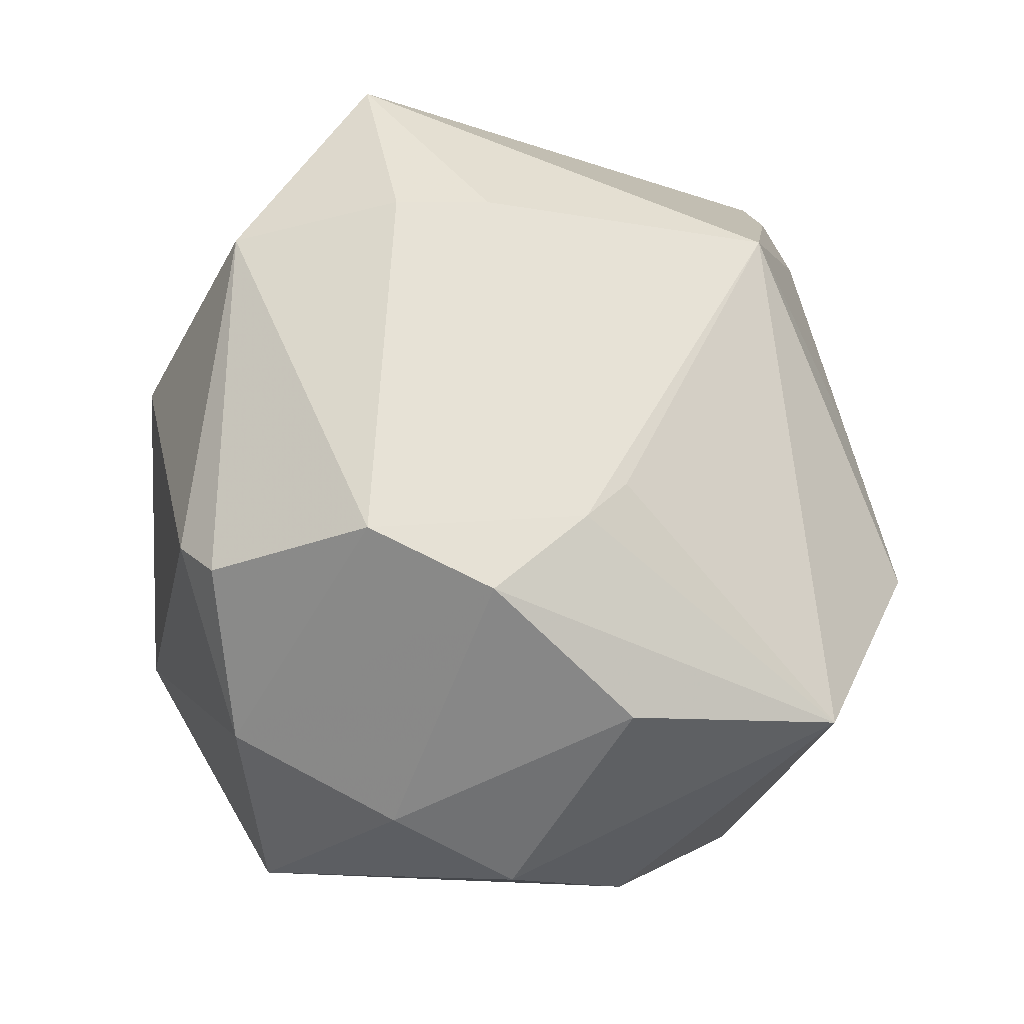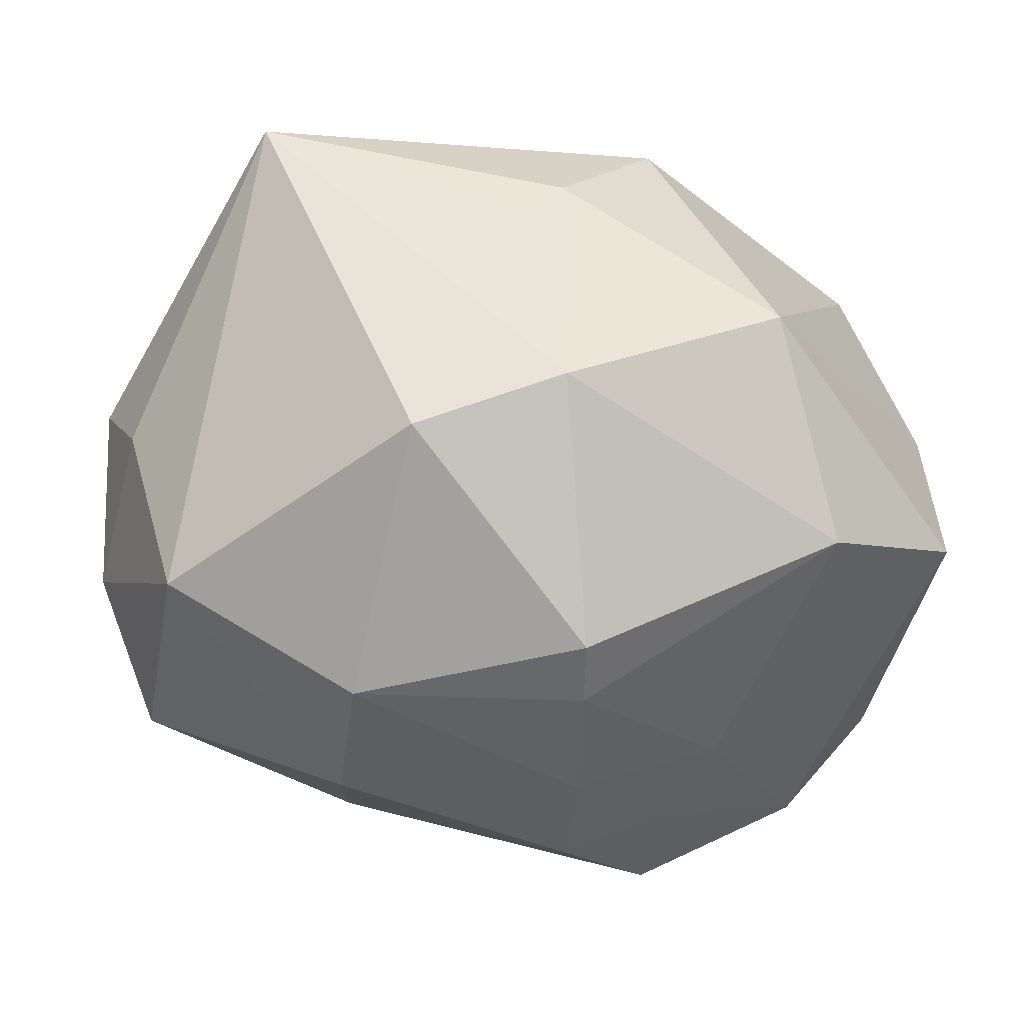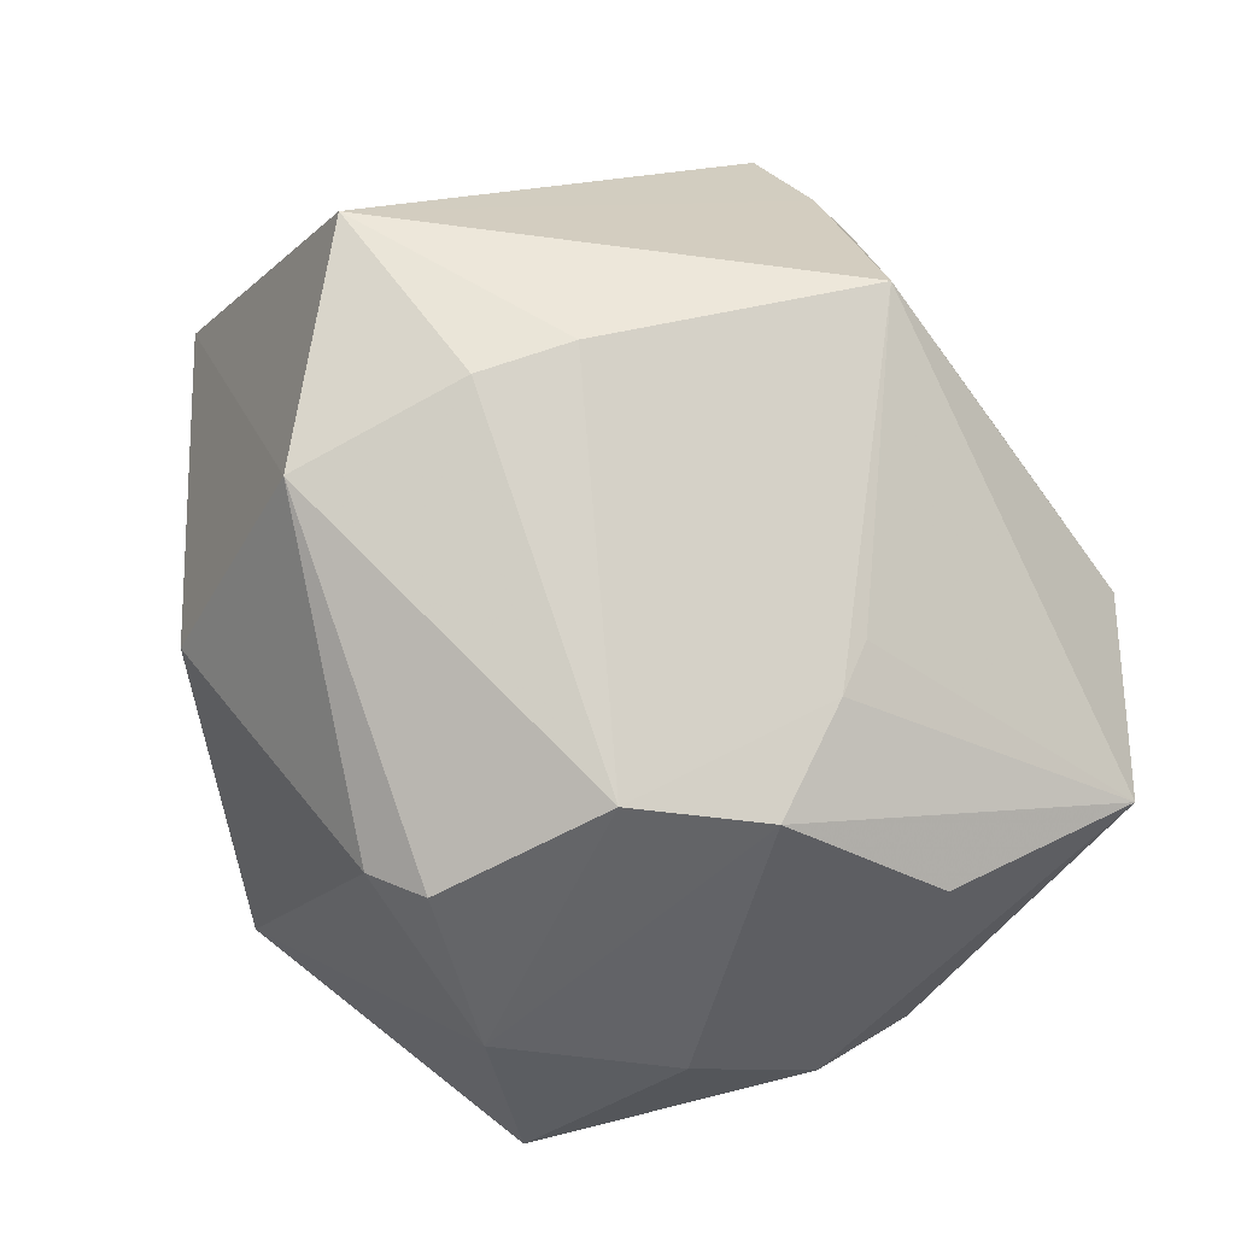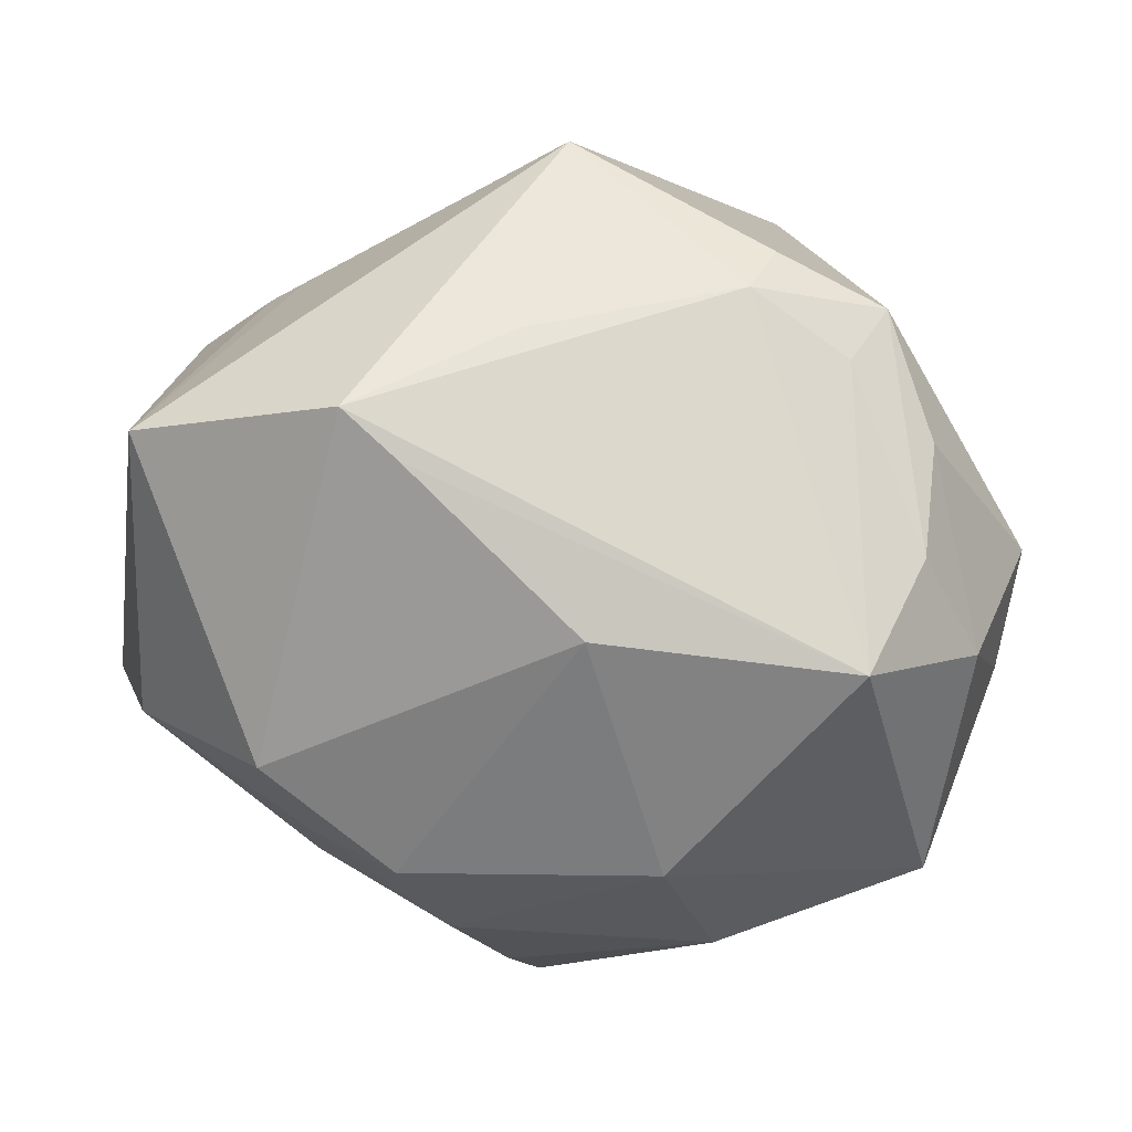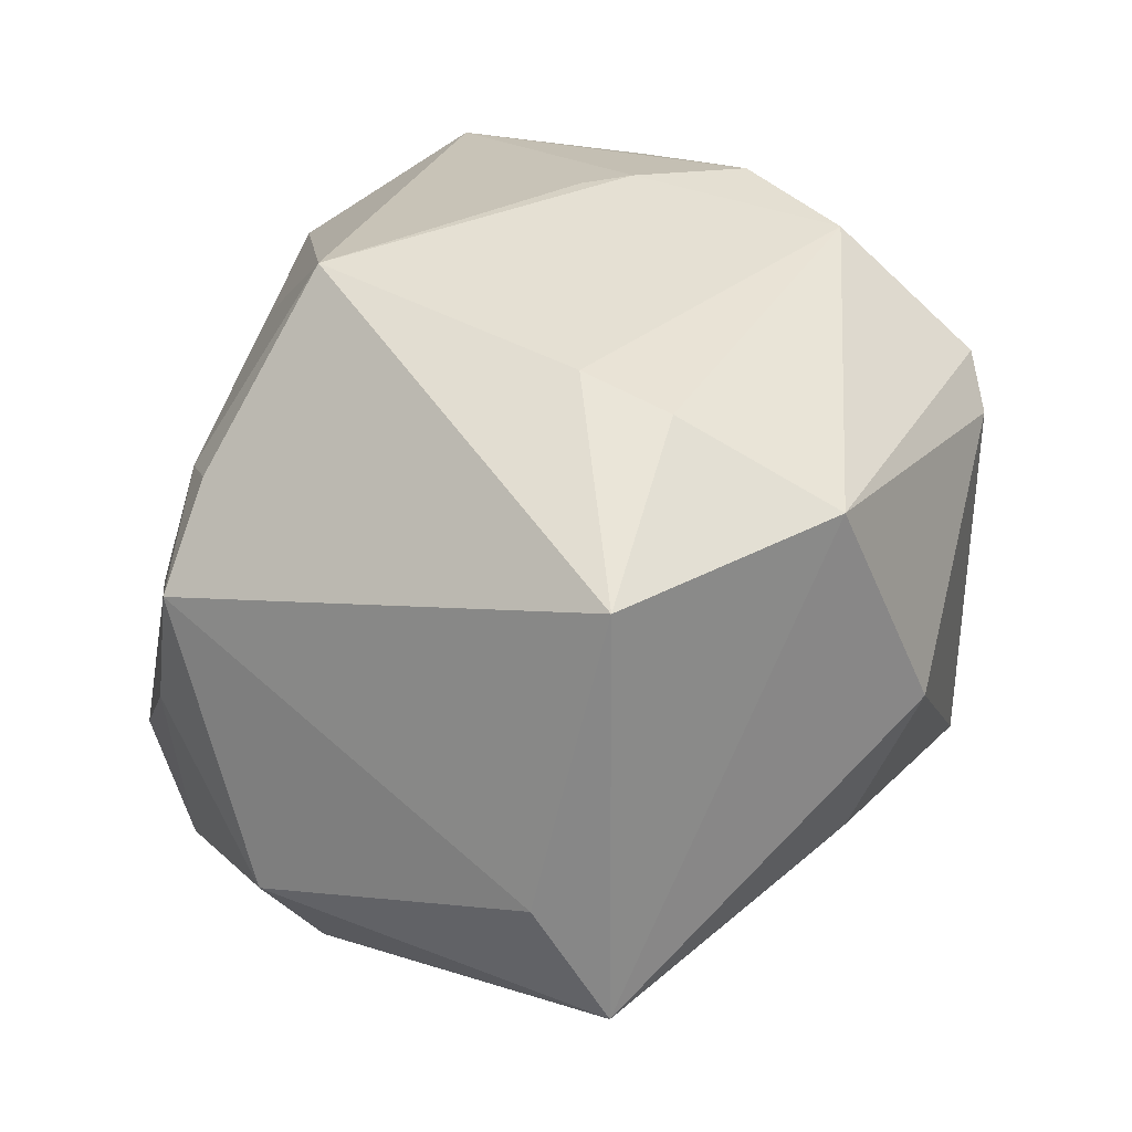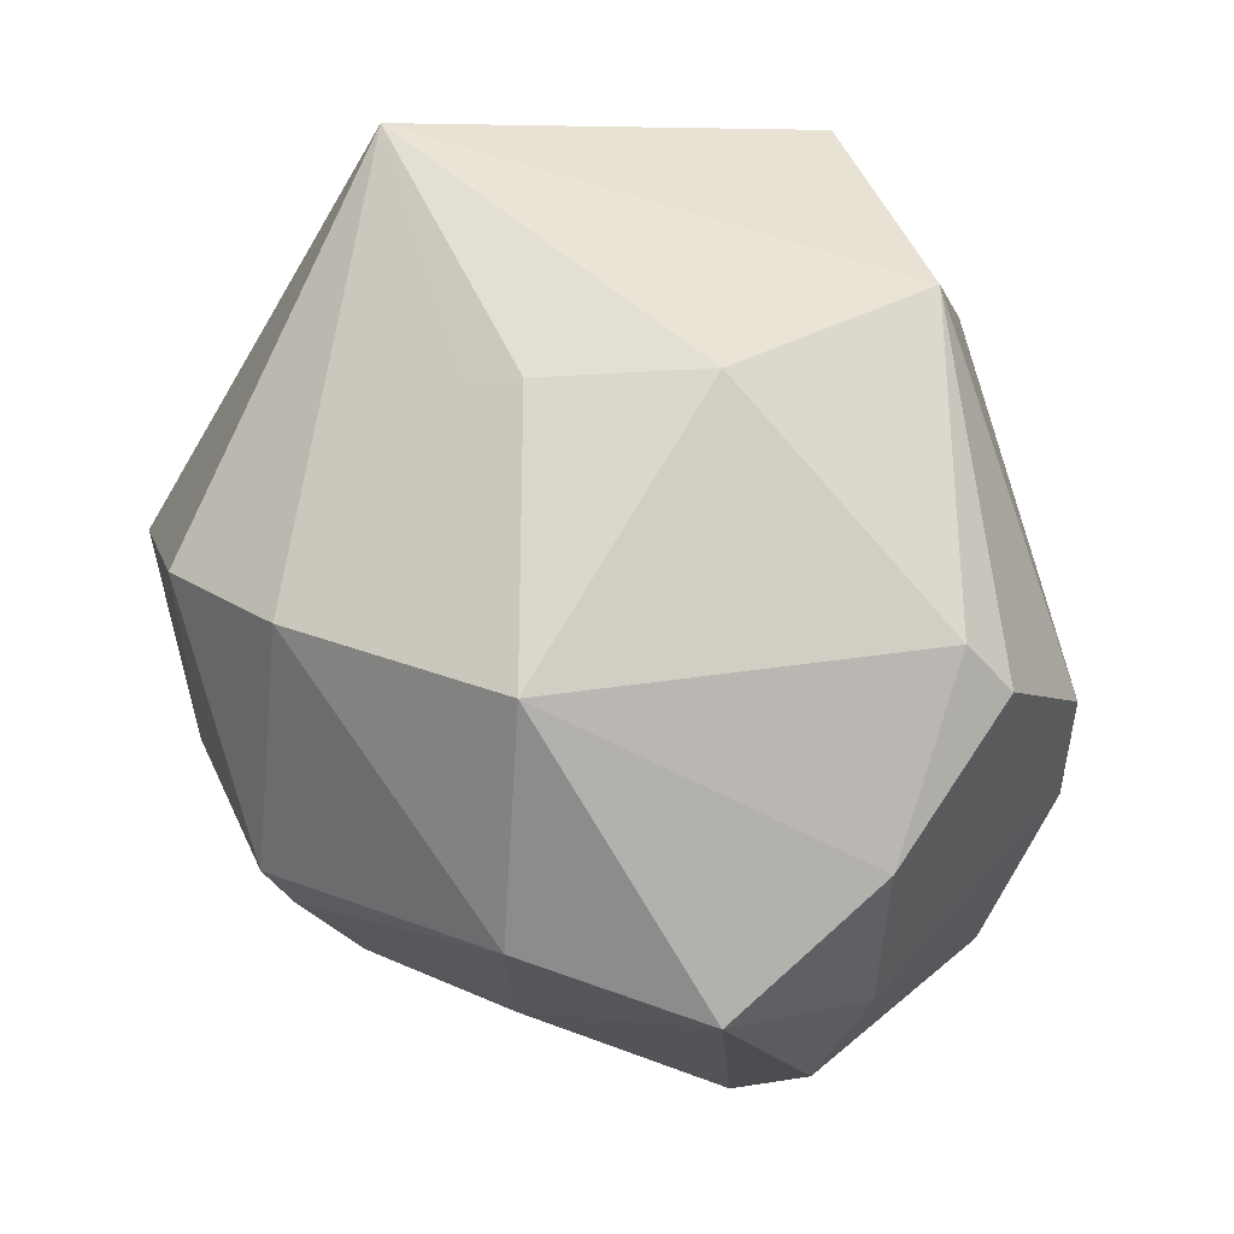
<metadata>
{"format":"obj","ext":"obj","renderer":"f3d","projection":"perspective","resolution":1024,"background":"white","views":[{"elev":41.6,"azim":-89.3,"up":"+Z"},{"elev":-60.5,"azim":152.6,"up":"+Z"},{"elev":57.2,"azim":-112.6,"up":"+Z"},{"elev":-8.6,"azim":0.5,"up":"+Z"},{"elev":60.2,"azim":117.1,"up":"+Z"},{"elev":75.7,"azim":-125.2,"up":"+Y"}]}
</metadata>
<code>
v 0.03841 -0.00943 -0.03471
v 0.01009 -0.02418 -0.03621
v -0.04792 0.01166 -0.004147
v -0.04376 -0.03671 0.00783
v 0.02529 0.01683 0.04404
v -0.03282 -0.009394 0.02807
v -0.016 -0.04479 0.00315
v -0.006551 0.003606 -0.04427
v -0.04079 0.02953 0.001584
v 0.002709 0.01224 0.04393
v 0.04953 -0.0119 -0.0005386
v 0.03796 -0.0299 0.007699
v -0.03145 -0.02684 -0.0253
v 0.01579 -0.008126 -0.04269
v -0.003294 0.01036 -0.0453
v 0.002228 0.03084 0.03872
v -0.04298 0.02702 -0.01909
v -0.04976 -0.001551 -0.01189
v 0.00415 0.04314 0.01411
v -0.0105 0.04397 -0.01846
v -0.04539 -0.0139 -0.01817
v -0.00461 -0.04023 0.01748
v -0.02606 0.02781 -0.0314
v 0.002121 -0.04112 -0.01417
v -0.0176 -0.02117 -0.03576
v 0.0146 0.04016 -0.000585
v 0.04702 -0.006533 -0.01277
v 0.03338 -0.03026 0.02182
v 0.0292 -0.03351 0.01569
v 0.03 -0.03895 -0.01728
v 0.01822 0.0375 -0.004812
v -0.02808 0.03563 0.01848
v -0.02727 -0.01462 -0.03079
v 0.03635 -0.03416 -0.004847
v -0.03611 0.01396 0.02908
v -0.02184 -0.0458 0.008396
v -0.02864 -0.01366 0.02899
v 0.0004653 -0.02902 0.04024
v 0.01062 0.03256 -0.03166
v -0.0414 0.0004728 0.02529
v 0.04759 0.02848 0.004939
v -0.0475 -0.0145 0.01226
v 0.002403 0.001861 0.04419
v -0.03365 0.03146 0.02032
v 0.02362 0.02177 -0.03649
v -0.01238 -0.009015 -0.041
v 0.04254 -0.02569 -0.01359
v -0.02736 -0.002415 -0.03227
v 0.0448 0.01813 0.01559
v 0.01887 -0.0351 0.02299
v 0.02182 -0.03161 0.02762
f 16 41 19
f 20 23 17
f 27 41 11
f 27 1 41
f 5 41 16
f 24 25 2
f 4 36 38
f 38 37 4
f 8 23 15
f 26 19 41
f 20 19 26
f 3 17 18
f 32 19 20
f 16 19 32
f 48 17 23
f 23 8 48
f 11 41 49
f 41 5 49
f 49 28 11
f 49 5 28
f 38 5 43
f 11 28 12
f 28 34 12
f 1 2 14
f 14 8 15
f 30 2 1
f 24 2 30
f 30 7 24
f 36 7 30
f 30 50 36
f 18 4 42
f 42 4 40
f 42 3 18
f 40 3 42
f 21 4 18
f 18 17 21
f 17 48 21
f 36 4 13
f 13 25 24
f 4 21 13
f 24 7 13
f 13 7 36
f 40 4 6
f 6 4 37
f 6 37 38
f 41 1 45
f 45 14 15
f 1 14 45
f 31 26 41
f 20 17 9
f 9 32 20
f 17 3 9
f 9 3 40
f 35 9 40
f 40 6 35
f 38 43 35
f 35 6 38
f 46 48 8
f 8 14 46
f 46 2 25
f 46 14 2
f 36 50 22
f 38 36 22
f 22 50 38
f 38 50 51
f 51 50 28
f 51 5 38
f 28 5 51
f 47 30 1
f 47 27 11
f 1 27 47
f 34 30 47
f 11 12 47
f 47 12 34
f 28 50 29
f 50 30 29
f 29 34 28
f 29 30 34
f 33 21 48
f 33 46 25
f 48 46 33
f 25 13 33
f 33 13 21
f 41 45 39
f 39 31 41
f 39 23 20
f 20 26 39
f 26 31 39
f 15 23 39
f 39 45 15
f 16 32 44
f 44 35 16
f 32 9 44
f 9 35 44
f 16 35 10
f 10 35 43
f 10 5 16
f 10 43 5

</code>
